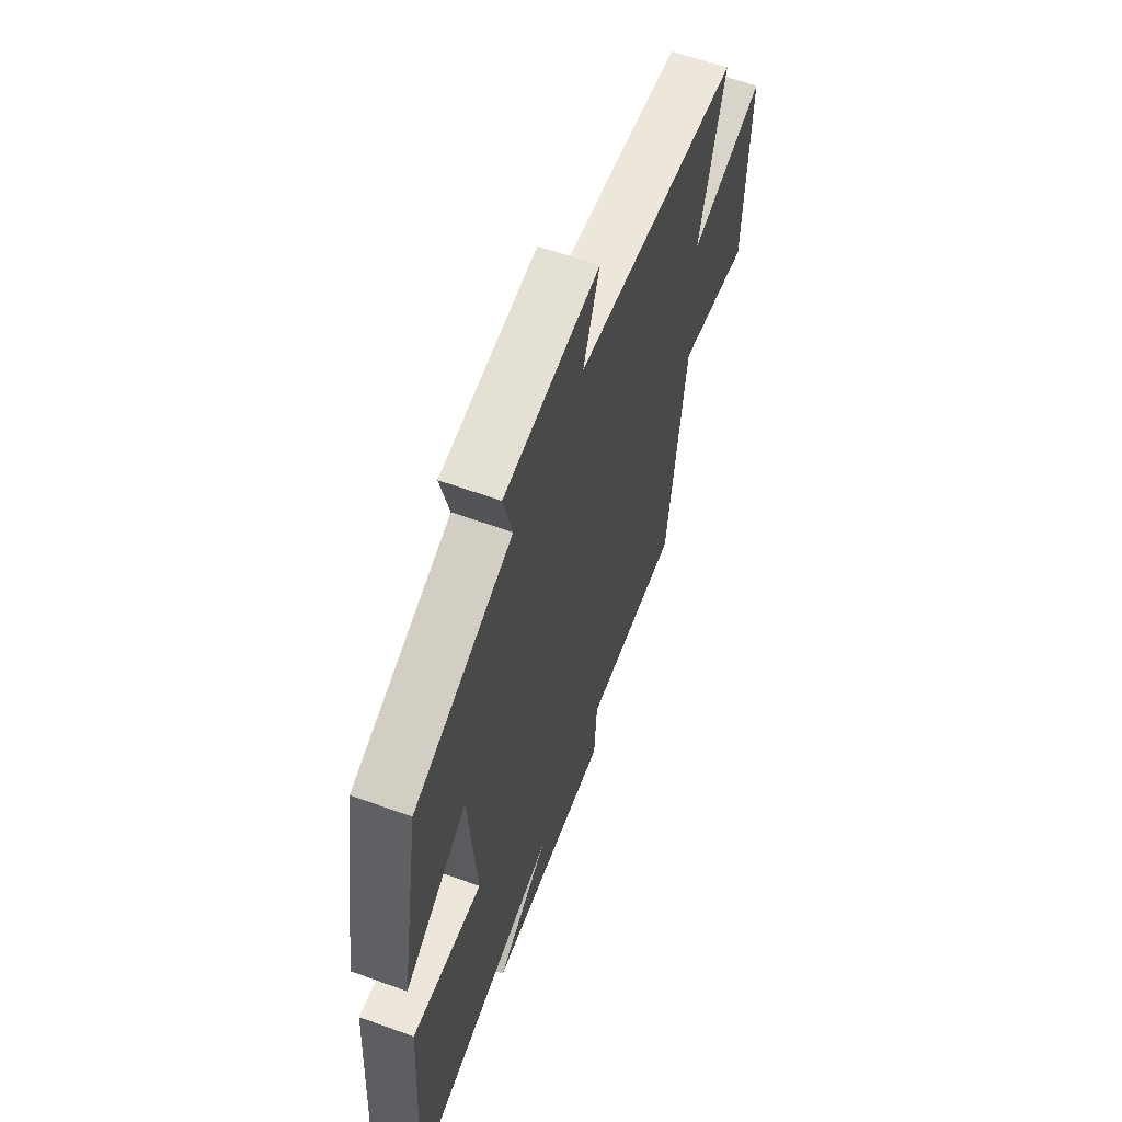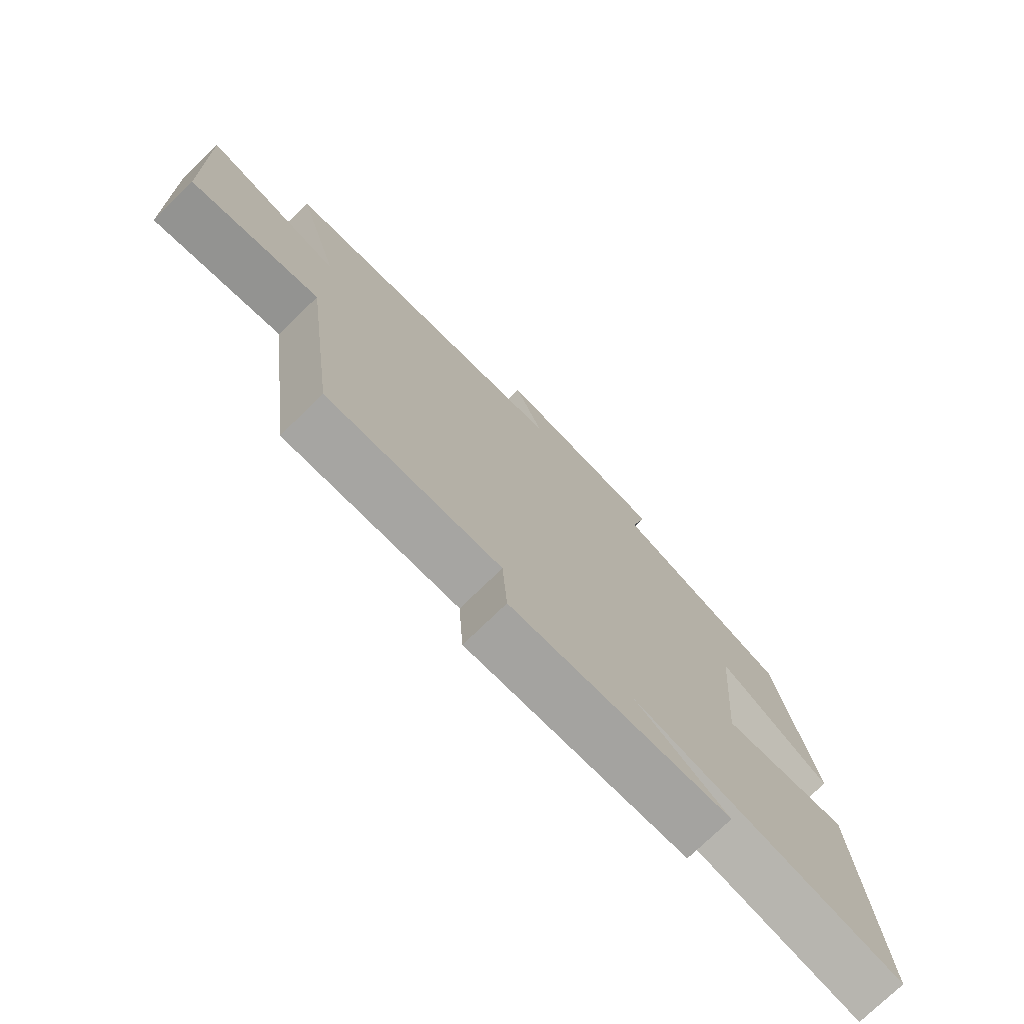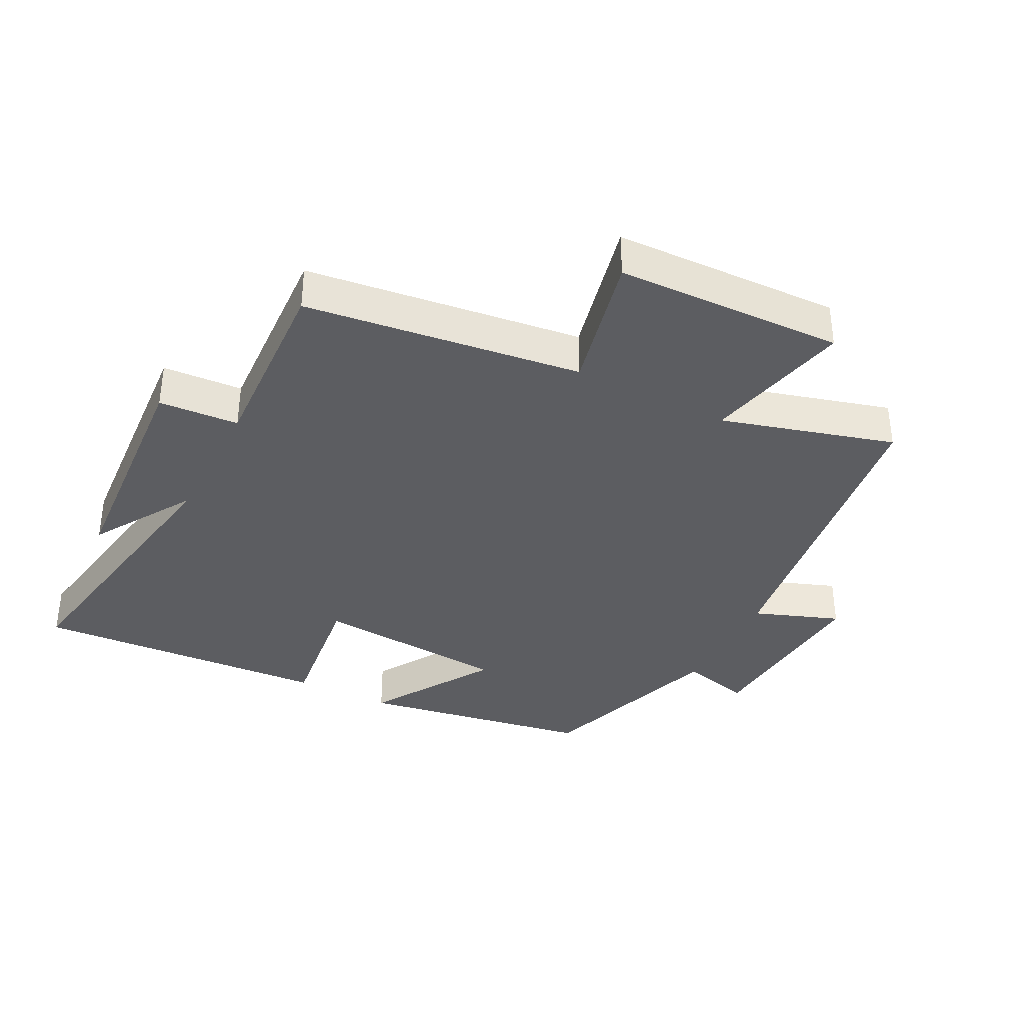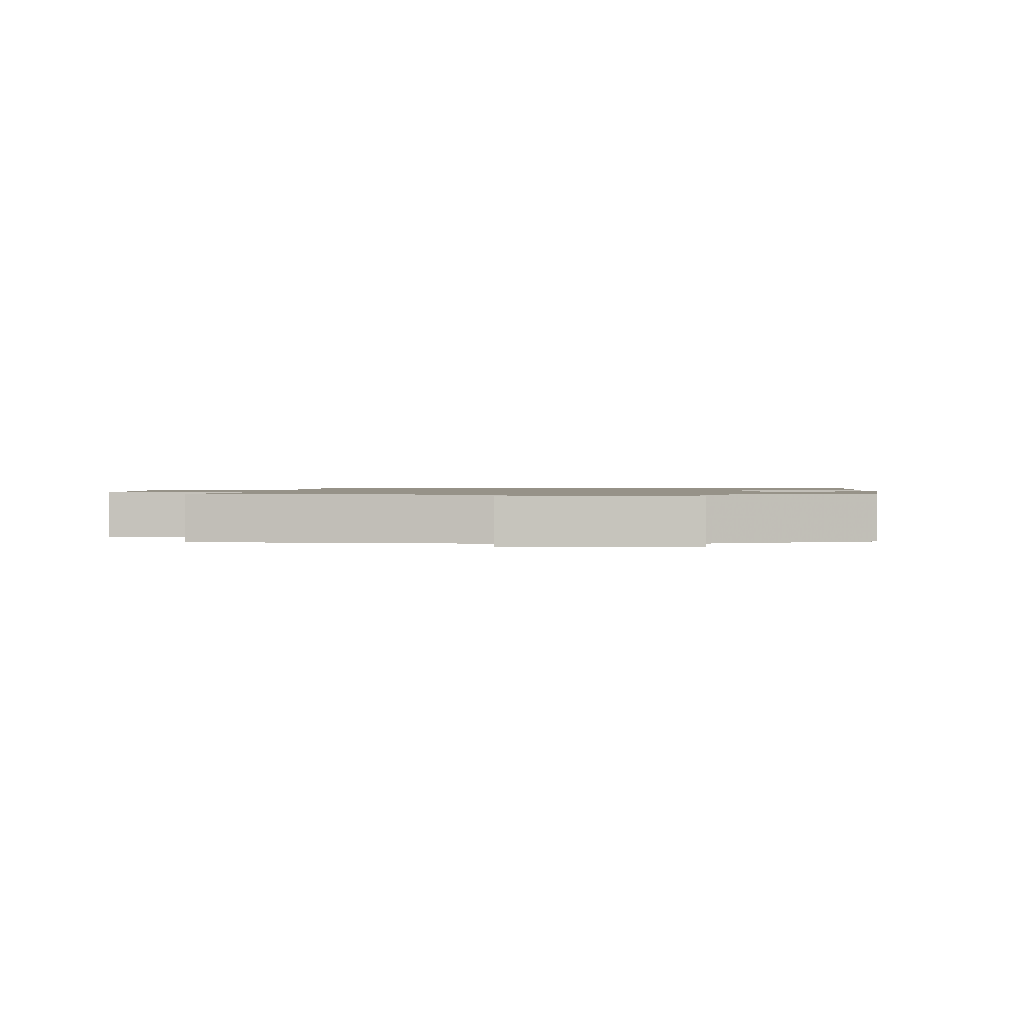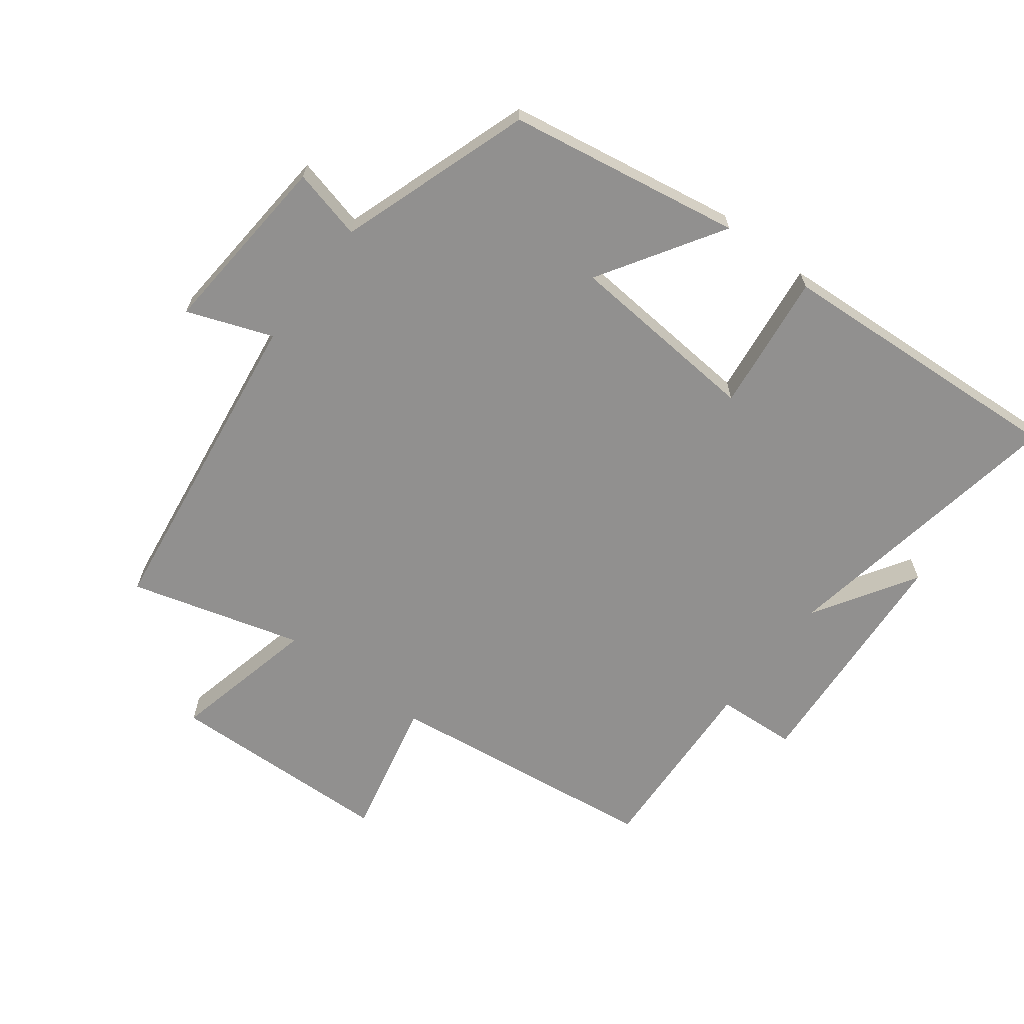
<metadata>
{"format":"obj","ext":"obj","renderer":"f3d","projection":"perspective","resolution":1024,"background":"white","views":[{"elev":61.3,"azim":110.2,"up":"+Z"},{"elev":-75.6,"azim":-45.9,"up":"+Z"},{"elev":-36.7,"azim":-117.2,"up":"+Y"},{"elev":1.2,"azim":0.1,"up":"+Y"},{"elev":-65.7,"azim":52.7,"up":"+Y"}]}
</metadata>
<code>
v 0.529 0.07 -0.578
v 0.07 0.07 -0.5
v 0.228 0.07 -0.598
v -0.144 0.07 -0.624
v -0.152 0.07 -0.5
v -0.445 0.07 -0.515
v -0.5 0.07 -0.088
v -0.717 0.07 -0.138
v -0.729 0.07 0.214
v -0.5 0.07 0.162
v -0.576 0.07 0.429
v -0.074 0.07 0.5
v -0.123 0.07 0.632
v 0.167 0.07 0.61
v 0.14 0.07 0.5
v 0.438 0.07 0.4
v 0.5 0.07 0.038
v 0.309 0.07 0.157
v 0.285 0.07 -0.145
v 0.5 0.07 -0.118
v 0.529 0 -0.578
v 0.07 0 -0.5
v 0.228 0 -0.598
v -0.144 0 -0.624
v -0.152 0 -0.5
v -0.445 0 -0.515
v -0.5 0 -0.088
v -0.717 0 -0.138
v -0.729 0 0.214
v -0.5 0 0.162
v -0.576 0 0.429
v -0.074 0 0.5
v -0.123 0 0.632
v 0.167 0 0.61
v 0.14 0 0.5
v 0.438 0 0.4
v 0.5 0 0.038
v 0.309 0 0.157
v 0.285 0 -0.145
v 0.5 0 -0.118
f 19 20 1 2
f 18 19 2
f 15 16 17 18
f 15 18 2
f 12 13 14 15
f 10 11 12 15
f 10 15 2
f 7 8 9 10
f 5 6 7 10
f 5 10 2
f 2 3 4 5
f 22 21 40 39
f 22 39 38
f 38 37 36 35
f 22 38 35
f 35 34 33 32
f 35 32 31 30
f 22 35 30
f 30 29 28 27
f 30 27 26 25
f 22 30 25
f 25 24 23 22
f 1 21 22 2
f 2 22 23 3
f 3 23 24 4
f 4 24 25 5
f 5 25 26 6
f 6 26 27 7
f 7 27 28 8
f 8 28 29 9
f 9 29 30 10
f 10 30 31 11
f 11 31 32 12
f 12 32 33 13
f 13 33 34 14
f 14 34 35 15
f 15 35 36 16
f 16 36 37 17
f 17 37 38 18
f 18 38 39 19
f 19 39 40 20
f 20 40 21 1

</code>
